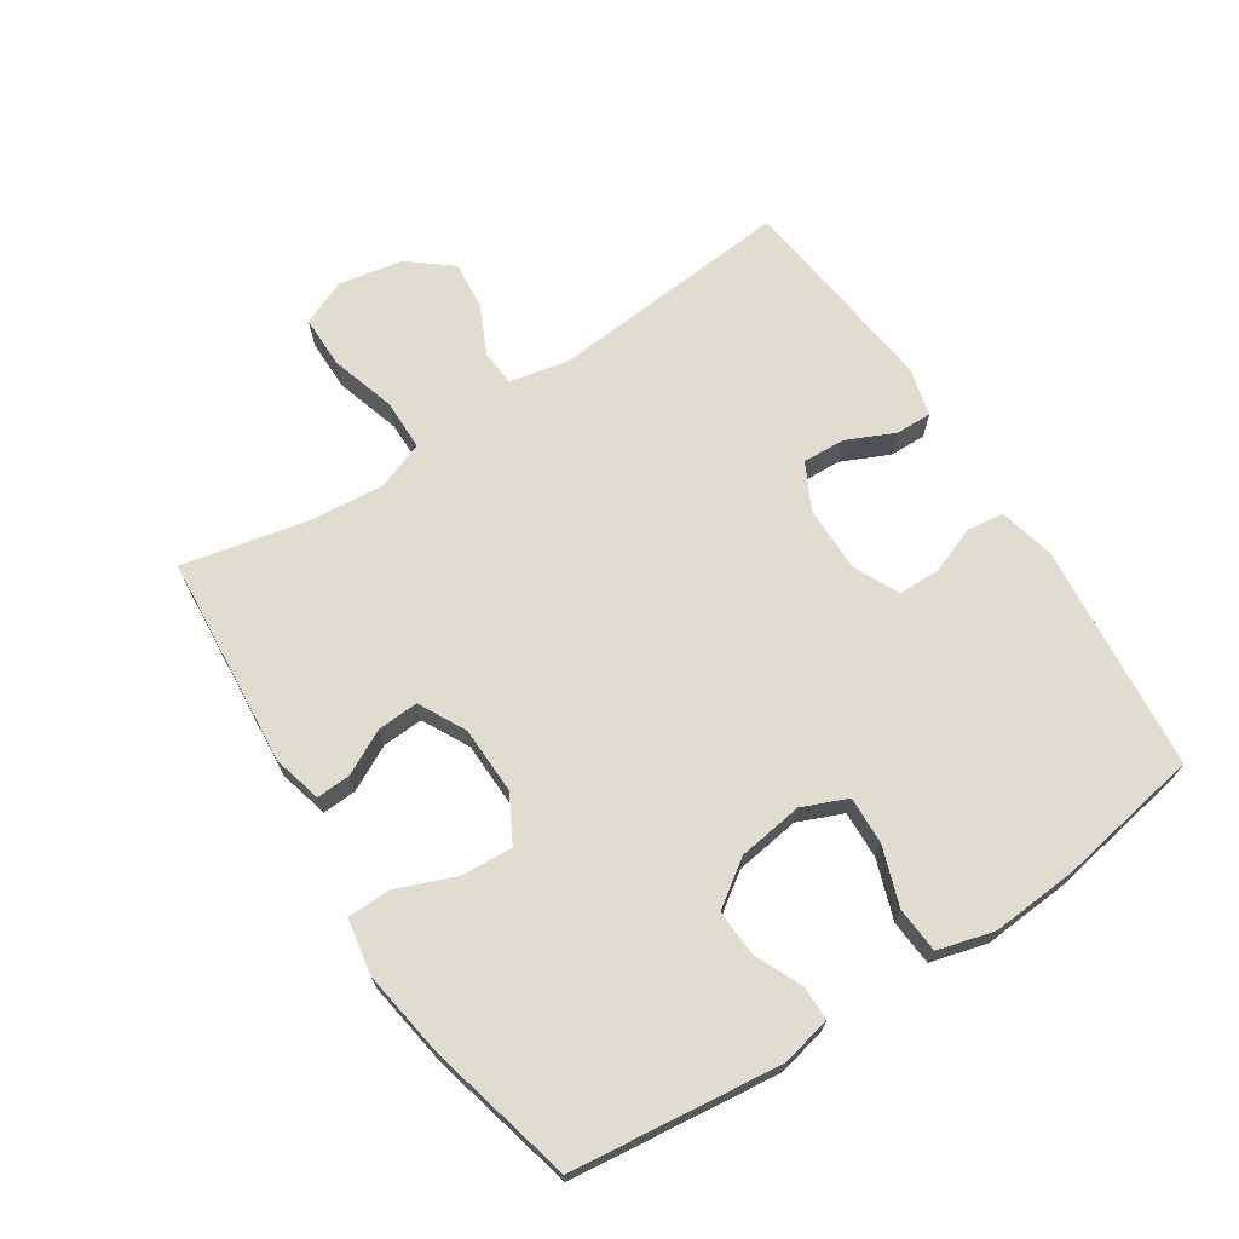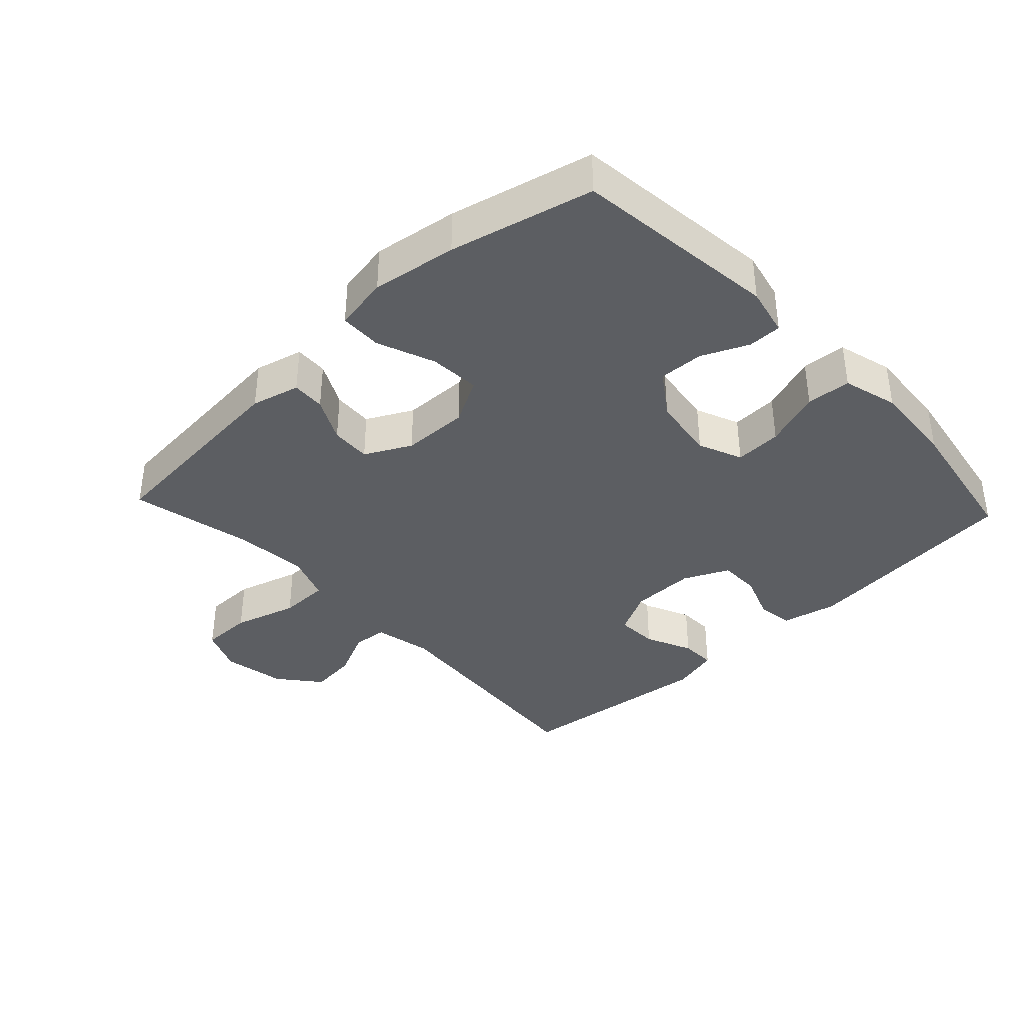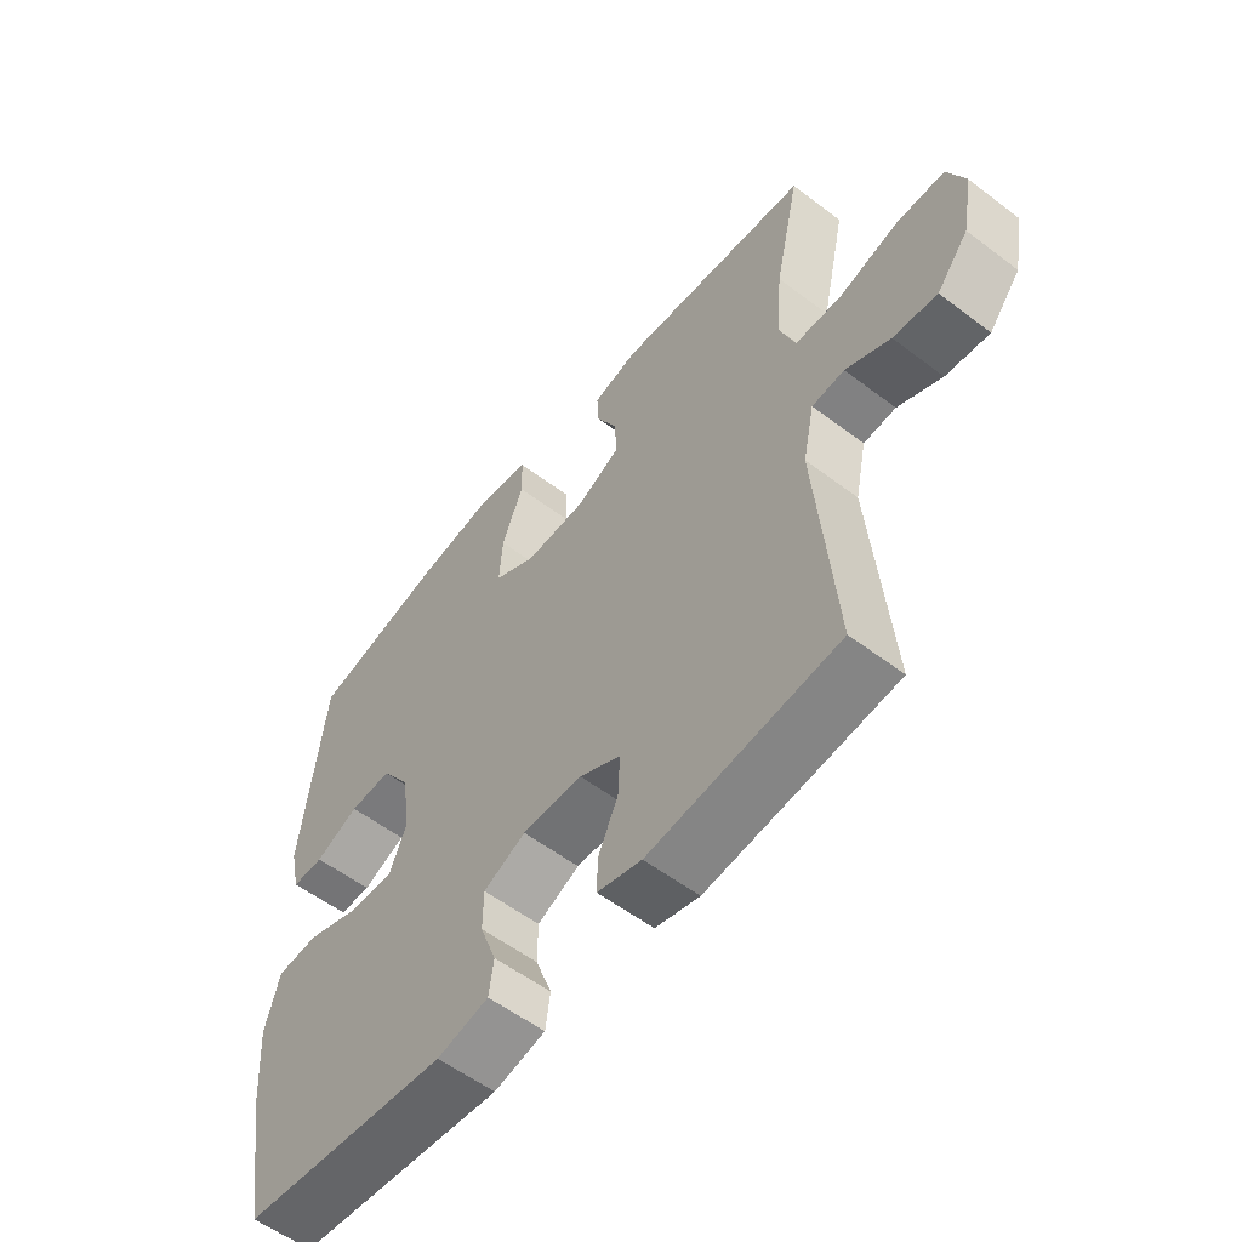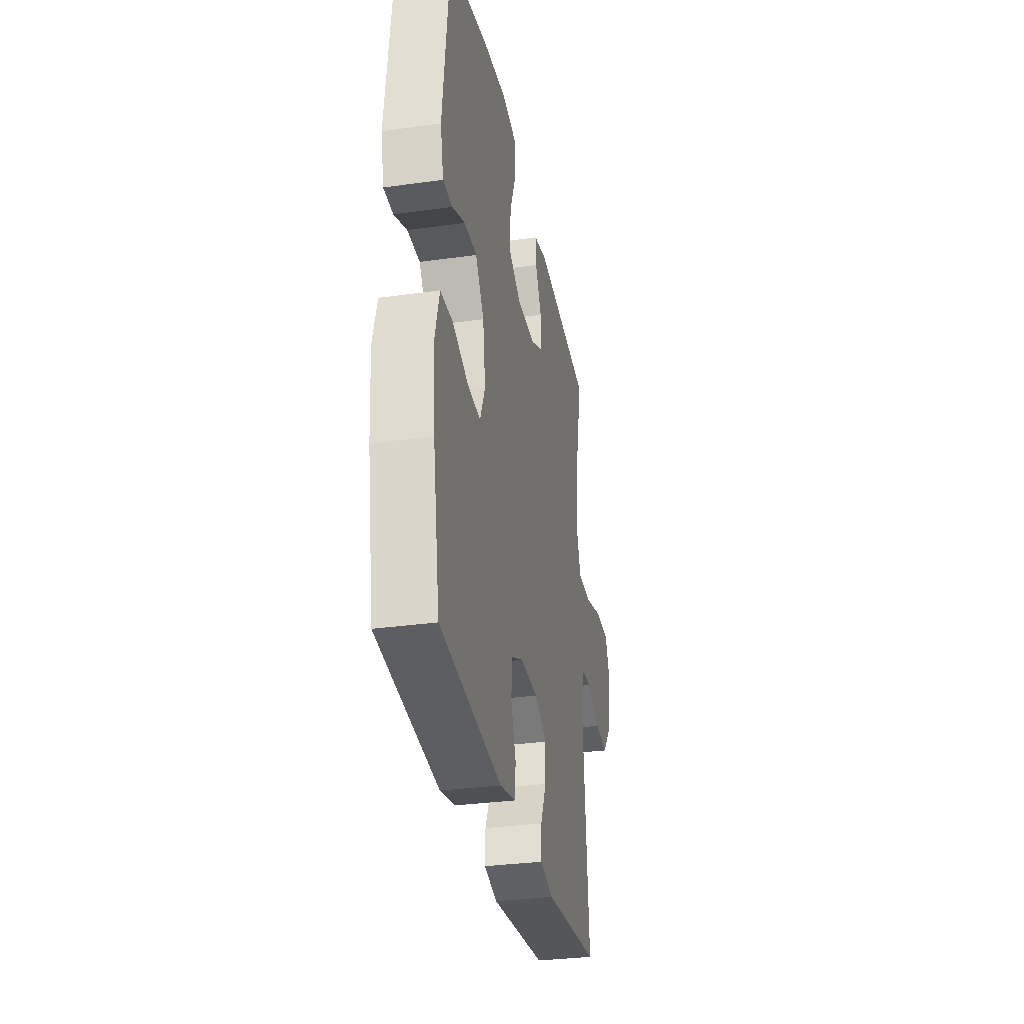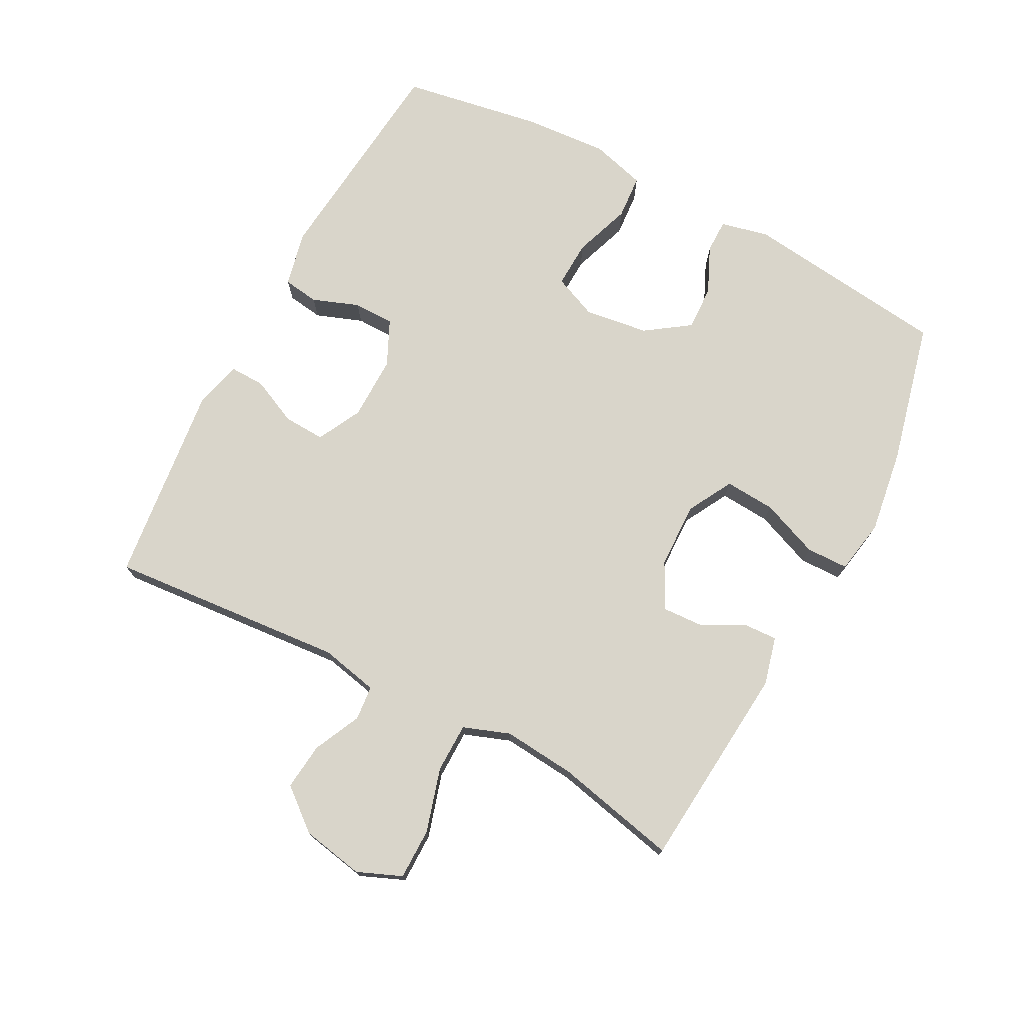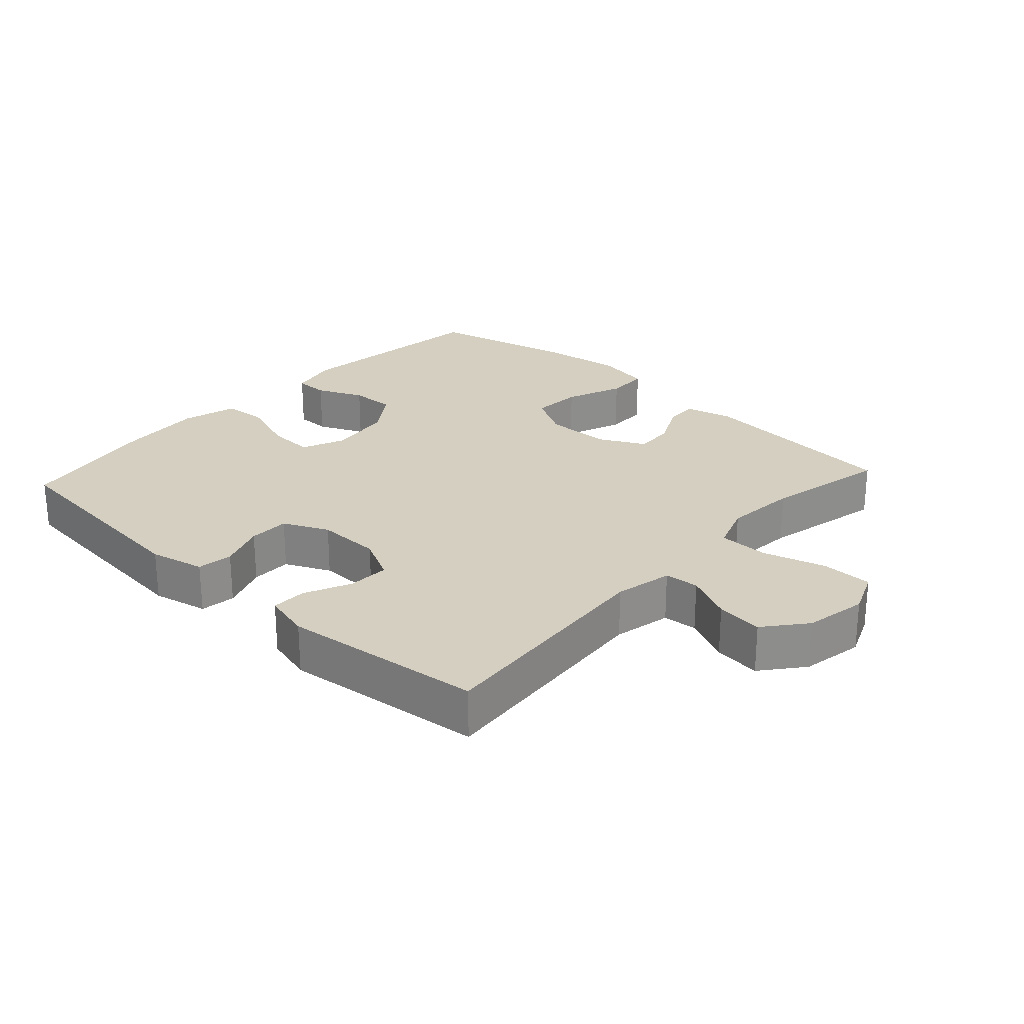
<metadata>
{"format":"obj","ext":"obj","renderer":"f3d","projection":"perspective","resolution":1024,"background":"white","views":[{"elev":69.5,"azim":56.8,"up":"+Y"},{"elev":-38.1,"azim":43.2,"up":"+Y"},{"elev":-56.2,"azim":-128.5,"up":"+Z"},{"elev":-32.1,"azim":101.1,"up":"+Z"},{"elev":74.6,"azim":-62.1,"up":"+Y"},{"elev":25.9,"azim":-137.4,"up":"+Y"}]}
</metadata>
<code>
o path70
v 0.3037 0.0375 0.5491
v 0.1714 0.0375 0.5689
v 0.0864 0.0375 0.5539
v 0.08492 0.0375 0.4884
v 0.1204 0.0375 0.3982
v 0.1257 0.0375 0.3194
v 0.05552 0.0375 0.2809
v -0.04752 0.0375 0.2835
v -0.1189 0.0375 0.3206
v -0.1156 0.0375 0.3831
v -0.08049 0.0375 0.4515
v -0.0781 0.0375 0.5033
v -0.1533 0.0375 0.5226
v -0.4757 0.0375 0.4951
v -0.4337 0.0375 0.304
v -0.4234 0.0375 0.1903
v -0.45 0.0375 0.1176
v -0.5275 0.0375 0.1168
v -0.6265 0.0375 0.1462
v -0.7063 0.0375 0.1462
v -0.7353 0.0375 0.07716
v -0.7171 0.0375 -0.02017
v -0.6645 0.0375 -0.08482
v -0.5915 0.0375 -0.07713
v -0.5176 0.0375 -0.04245
v -0.4637 0.0375 -0.04738
v -0.4445 0.0375 -0.1377
v -0.4757 0.0375 -0.5068
v -0.1623 0.0375 -0.5431
v -0.08868 0.0375 -0.5244
v -0.09006 0.0375 -0.4695
v -0.1232 0.0375 -0.3969
v -0.1263 0.0375 -0.3323
v -0.05755 0.0375 -0.297
v 0.04246 0.0375 -0.2958
v 0.1129 0.0375 -0.329
v 0.1135 0.0375 -0.3927
v 0.08637 0.0375 -0.4653
v 0.09421 0.0375 -0.5209
v 0.1803 0.0375 -0.5406
v 0.526 0.0375 -0.5068
v 0.5638 0.0375 -0.2883
v 0.5732 0.0375 -0.1574
v 0.5496 0.0375 -0.07181
v 0.4803 0.0375 -0.06669
v 0.3912 0.0375 -0.09775
v 0.3182 0.0375 -0.1007
v 0.2895 0.0375 -0.03239
v 0.3035 0.0375 0.06679
v 0.3512 0.0375 0.1353
v 0.4214 0.0375 0.1324
v 0.4939 0.0375 0.09974
v 0.5465 0.0375 0.09962
v 0.5635 0.0375 0.1754
v 0.526 0.0375 0.4951
v 0.3037 -0.0375 0.5491
v 0.1714 -0.0375 0.5689
v 0.0864 -0.0375 0.5539
v 0.08492 -0.0375 0.4884
v 0.1204 -0.0375 0.3982
v 0.1257 -0.0375 0.3194
v 0.05552 -0.0375 0.2809
v -0.04752 -0.0375 0.2835
v -0.1189 -0.0375 0.3206
v -0.1156 -0.0375 0.3831
v -0.08049 -0.0375 0.4515
v -0.0781 -0.0375 0.5033
v -0.1533 -0.0375 0.5226
v -0.4757 -0.0375 0.4951
v -0.4337 -0.0375 0.304
v -0.4234 -0.0375 0.1903
v -0.45 -0.0375 0.1176
v -0.5275 -0.0375 0.1168
v -0.6265 -0.0375 0.1462
v -0.7063 -0.0375 0.1462
v -0.7353 -0.0375 0.07716
v -0.7171 -0.0375 -0.02017
v -0.6645 -0.0375 -0.08482
v -0.5915 -0.0375 -0.07713
v -0.5176 -0.0375 -0.04245
v -0.4637 -0.0375 -0.04738
v -0.4445 -0.0375 -0.1377
v -0.4757 -0.0375 -0.5068
v -0.1623 -0.0375 -0.5431
v -0.08868 -0.0375 -0.5244
v -0.09006 -0.0375 -0.4695
v -0.1232 -0.0375 -0.3969
v -0.1263 -0.0375 -0.3323
v -0.05755 -0.0375 -0.297
v 0.04246 -0.0375 -0.2958
v 0.1129 -0.0375 -0.329
v 0.1135 -0.0375 -0.3927
v 0.08637 -0.0375 -0.4653
v 0.09421 -0.0375 -0.5209
v 0.1803 -0.0375 -0.5406
v 0.526 -0.0375 -0.5068
v 0.5638 -0.0375 -0.2883
v 0.5732 -0.0375 -0.1574
v 0.5496 -0.0375 -0.07181
v 0.4803 -0.0375 -0.06669
v 0.3912 -0.0375 -0.09775
v 0.3182 -0.0375 -0.1007
v 0.2895 -0.0375 -0.03239
v 0.3035 -0.0375 0.06679
v 0.3512 -0.0375 0.1353
v 0.4214 -0.0375 0.1324
v 0.4939 -0.0375 0.09974
v 0.5465 -0.0375 0.09962
v 0.5635 -0.0375 0.1754
v 0.526 -0.0375 0.4951
v -0.7063 0.0375 0.1462
v -0.7063 0.0375 0.1462
v -0.7353 0.0375 0.07716
v -0.7171 0.0375 -0.02017
v -0.6645 0.0375 -0.08482
v -0.6265 0.0375 0.1462
v -0.5915 0.0375 -0.07713
v -0.5275 0.0375 0.1168
v -0.5176 0.0375 -0.04245
v -0.45 0.0375 0.1176
v -0.45 0.0375 0.1176
v -0.4637 0.0375 -0.04738
v -0.4637 0.0375 -0.04738
v -0.4445 0.0375 -0.1377
v -0.4757 0.0375 0.4951
v -0.4757 0.0375 0.4951
v -0.4337 0.0375 0.304
v -0.4234 0.0375 0.1903
v -0.4757 0.0375 -0.5068
v -0.4757 0.0375 -0.5068
v -0.1623 0.0375 -0.5431
v -0.1533 0.0375 0.5226
v -0.1232 0.0375 -0.3969
v -0.1263 0.0375 -0.3323
v -0.1263 0.0375 -0.3323
v -0.08868 0.0375 -0.5244
v -0.08868 0.0375 -0.5244
v -0.0781 0.0375 0.5033
v -0.0781 0.0375 0.5033
v -0.1189 0.0375 0.3206
v -0.1189 0.0375 0.3206
v -0.1156 0.0375 0.3831
v -0.05755 0.0375 -0.297
v -0.09006 0.0375 -0.4695
v -0.04752 0.0375 0.2835
v -0.08049 0.0375 0.4515
v 0.04246 0.0375 -0.2958
v 0.05552 0.0375 0.2809
v 0.1129 0.0375 -0.329
v 0.1129 0.0375 -0.329
v 0.1257 0.0375 0.3194
v 0.1257 0.0375 0.3194
v 0.0864 0.0375 0.5539
v 0.0864 0.0375 0.5539
v 0.08492 0.0375 0.4884
v 0.1204 0.0375 0.3982
v 0.1135 0.0375 -0.3927
v 0.08637 0.0375 -0.4653
v 0.09421 0.0375 -0.5209
v 0.09421 0.0375 -0.5209
v 0.1714 0.0375 0.5689
v 0.1803 0.0375 -0.5406
v 0.3037 0.0375 0.5491
v 0.2895 0.0375 -0.03239
v 0.3035 0.0375 0.06679
v 0.3182 0.0375 -0.1007
v 0.3182 0.0375 -0.1007
v 0.3512 0.0375 0.1353
v 0.3912 0.0375 -0.09775
v 0.4214 0.0375 0.1324
v 0.4803 0.0375 -0.06669
v 0.4939 0.0375 0.09974
v 0.5496 0.0375 -0.07181
v 0.5496 0.0375 -0.07181
v 0.5465 0.0375 0.09962
v 0.5465 0.0375 0.09962
v 0.526 0.0375 0.4951
v 0.526 0.0375 0.4951
v 0.526 0.0375 -0.5068
v 0.526 0.0375 -0.5068
v 0.5638 0.0375 -0.2883
v 0.5635 0.0375 0.1754
v 0.5732 0.0375 -0.1574
v -0.7063 -0.0375 0.1462
v -0.7063 -0.0375 0.1462
v -0.7353 -0.0375 0.07716
v -0.7171 -0.0375 -0.02017
v -0.6645 -0.0375 -0.08482
v -0.6265 -0.0375 0.1462
v -0.5915 -0.0375 -0.07713
v -0.5275 -0.0375 0.1168
v -0.5176 -0.0375 -0.04245
v -0.45 -0.0375 0.1176
v -0.45 -0.0375 0.1176
v -0.4637 -0.0375 -0.04738
v -0.4637 -0.0375 -0.04738
v -0.4445 -0.0375 -0.1377
v -0.4757 -0.0375 0.4951
v -0.4757 -0.0375 0.4951
v -0.4337 -0.0375 0.304
v -0.4234 -0.0375 0.1903
v -0.4757 -0.0375 -0.5068
v -0.4757 -0.0375 -0.5068
v -0.1623 -0.0375 -0.5431
v -0.1533 -0.0375 0.5226
v -0.1232 -0.0375 -0.3969
v -0.1263 -0.0375 -0.3323
v -0.1263 -0.0375 -0.3323
v -0.08868 -0.0375 -0.5244
v -0.08868 -0.0375 -0.5244
v -0.0781 -0.0375 0.5033
v -0.0781 -0.0375 0.5033
v -0.1189 -0.0375 0.3206
v -0.1189 -0.0375 0.3206
v -0.1156 -0.0375 0.3831
v -0.05755 -0.0375 -0.297
v -0.09006 -0.0375 -0.4695
v -0.04752 -0.0375 0.2835
v -0.08049 -0.0375 0.4515
v 0.04246 -0.0375 -0.2958
v 0.05552 -0.0375 0.2809
v 0.1129 -0.0375 -0.329
v 0.1129 -0.0375 -0.329
v 0.1257 -0.0375 0.3194
v 0.1257 -0.0375 0.3194
v 0.0864 -0.0375 0.5539
v 0.0864 -0.0375 0.5539
v 0.08492 -0.0375 0.4884
v 0.1204 -0.0375 0.3982
v 0.1135 -0.0375 -0.3927
v 0.08637 -0.0375 -0.4653
v 0.09421 -0.0375 -0.5209
v 0.09421 -0.0375 -0.5209
v 0.1714 -0.0375 0.5689
v 0.1803 -0.0375 -0.5406
v 0.3037 -0.0375 0.5491
v 0.2895 -0.0375 -0.03239
v 0.3035 -0.0375 0.06679
v 0.3182 -0.0375 -0.1007
v 0.3182 -0.0375 -0.1007
v 0.3512 -0.0375 0.1353
v 0.3912 -0.0375 -0.09775
v 0.4214 -0.0375 0.1324
v 0.4803 -0.0375 -0.06669
v 0.4939 -0.0375 0.09974
v 0.5496 -0.0375 -0.07181
v 0.5496 -0.0375 -0.07181
v 0.5465 -0.0375 0.09962
v 0.5465 -0.0375 0.09962
v 0.526 -0.0375 0.4951
v 0.526 -0.0375 0.4951
v 0.526 -0.0375 -0.5068
v 0.526 -0.0375 -0.5068
v 0.5638 -0.0375 -0.2883
v 0.5635 -0.0375 0.1754
v 0.5732 -0.0375 -0.1574
f 248 255 245
f 195 218 193
f 235 230 231
f 234 229 236
f 254 230 252
f 193 218 201
f 218 213 201
f 254 222 230
f 229 224 236
f 256 242 254
f 201 213 200
f 217 204 209
f 241 224 238
f 237 220 239
f 220 221 218
f 236 224 241
f 187 189 186
f 200 215 205
f 245 255 243
f 243 250 241
f 226 228 234
f 235 231 232
f 237 221 220
f 229 234 228
f 220 218 216
f 202 207 197
f 195 197 216
f 221 238 224
f 216 218 195
f 238 221 237
f 206 204 217
f 216 197 207
f 244 256 246
f 186 189 184
f 242 239 254
f 254 239 222
f 239 220 222
f 255 250 243
f 205 219 211
f 193 191 192
f 236 241 250
f 204 206 202
f 242 256 244
f 200 213 215
f 200 205 198
f 215 219 205
f 191 189 190
f 192 191 190
f 252 230 235
f 190 189 187
f 202 206 207
f 190 187 188
f 195 193 192
f 112 21 76 185
f 21 22 77 76
f 22 23 78 77
f 19 20 75 74
f 23 24 79 78
f 18 19 74 73
f 24 25 80 79
f 121 18 73 194
f 25 123 196 80
f 26 27 82 81
f 126 15 70 199
f 16 17 72 71
f 27 130 203 82
f 15 16 71 70
f 28 29 84 83
f 13 14 69 68
f 32 135 208 87
f 29 137 210 84
f 139 13 68 212
f 141 10 65 214
f 33 34 89 88
f 31 32 87 86
f 30 31 86 85
f 8 9 64 63
f 11 12 67 66
f 10 11 66 65
f 34 35 90 89
f 7 8 63 62
f 35 150 223 90
f 152 7 62 225
f 154 4 59 227
f 4 5 60 59
f 37 38 93 92
f 38 160 233 93
f 2 3 58 57
f 39 40 95 94
f 36 37 92 91
f 5 6 61 60
f 1 2 57 56
f 48 49 104 103
f 167 48 103 240
f 49 50 105 104
f 46 47 102 101
f 50 51 106 105
f 45 46 101 100
f 51 52 107 106
f 174 45 100 247
f 52 176 249 107
f 178 1 56 251
f 40 180 253 95
f 41 42 97 96
f 54 55 110 109
f 53 54 109 108
f 43 44 99 98
f 42 43 98 97
f 175 172 182
f 122 120 145
f 162 158 157
f 161 163 156
f 181 179 157
f 120 128 145
f 145 128 140
f 181 157 149
f 156 163 151
f 183 181 169
f 128 127 140
f 144 136 131
f 168 165 151
f 164 166 147
f 147 145 148
f 163 168 151
f 114 113 116
f 127 132 142
f 172 170 182
f 170 168 177
f 153 161 155
f 162 159 158
f 164 147 148
f 156 155 161
f 147 143 145
f 129 124 134
f 122 143 124
f 148 151 165
f 143 122 145
f 165 164 148
f 133 144 131
f 143 134 124
f 171 173 183
f 113 111 116
f 169 181 166
f 181 149 166
f 166 149 147
f 182 170 177
f 132 138 146
f 120 119 118
f 163 177 168
f 131 129 133
f 169 171 183
f 127 142 140
f 127 125 132
f 142 132 146
f 118 117 116
f 119 117 118
f 179 162 157
f 117 114 116
f 129 134 133
f 117 115 114
f 122 119 120

</code>
